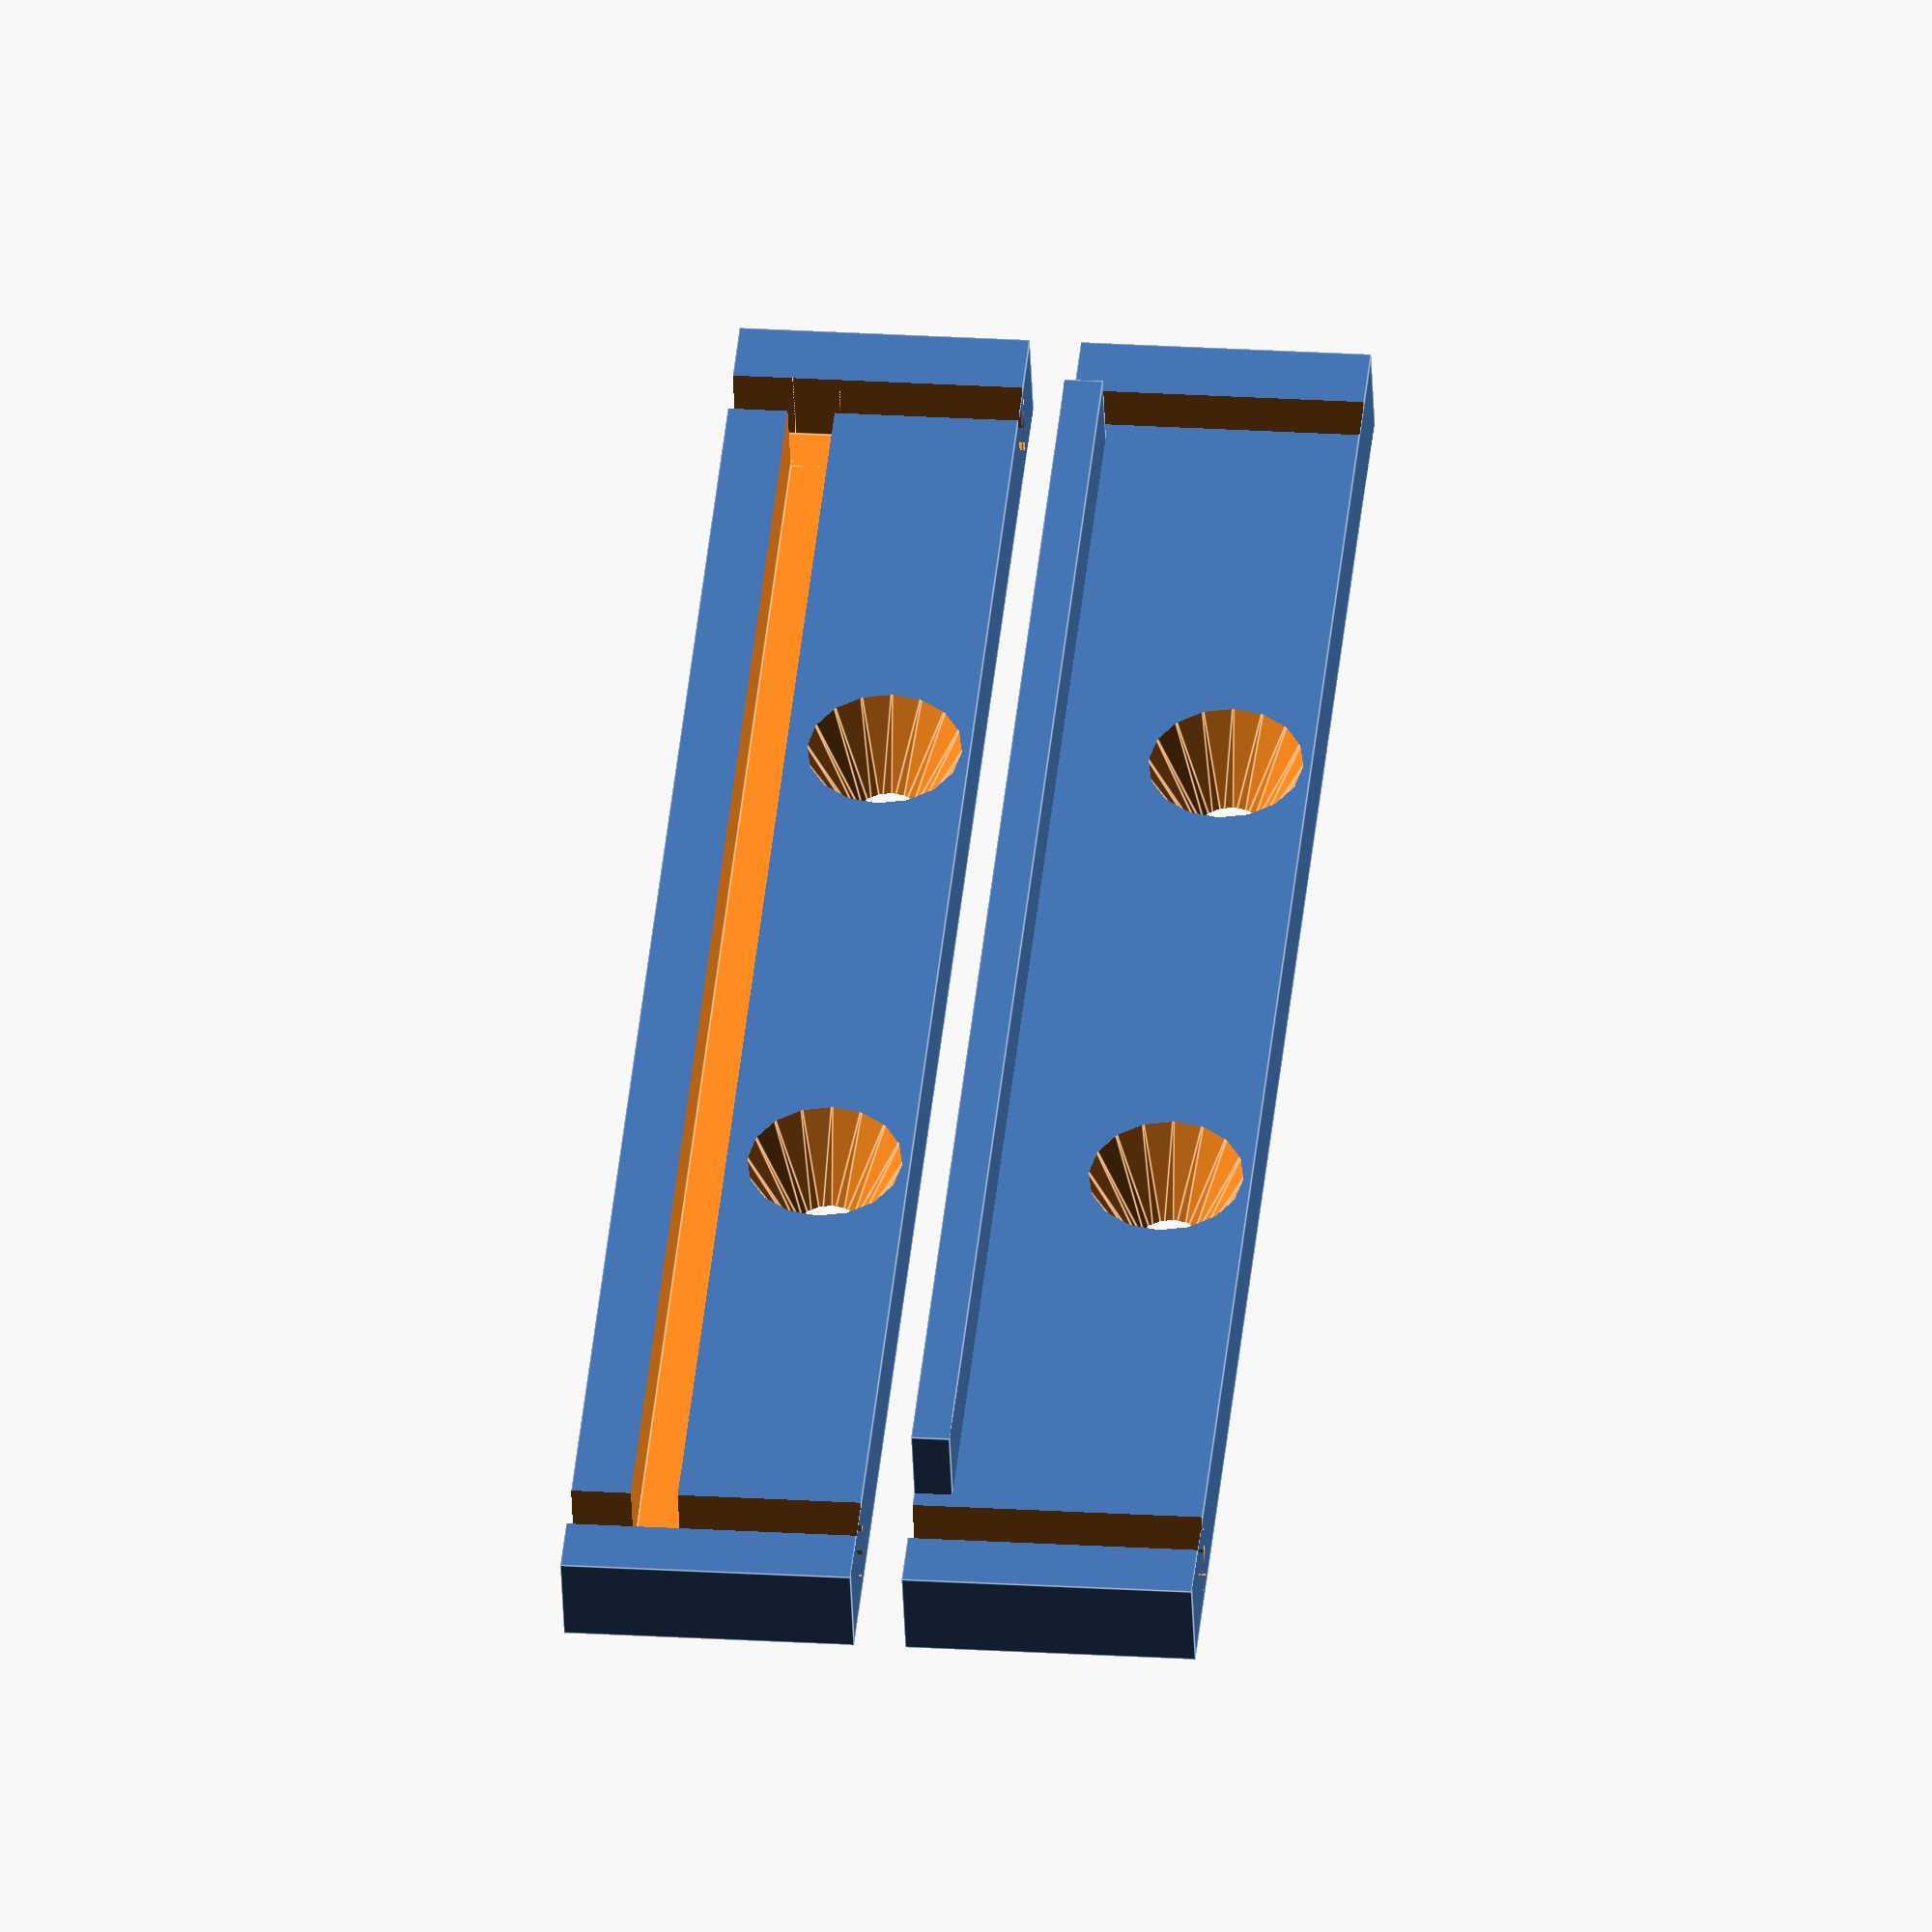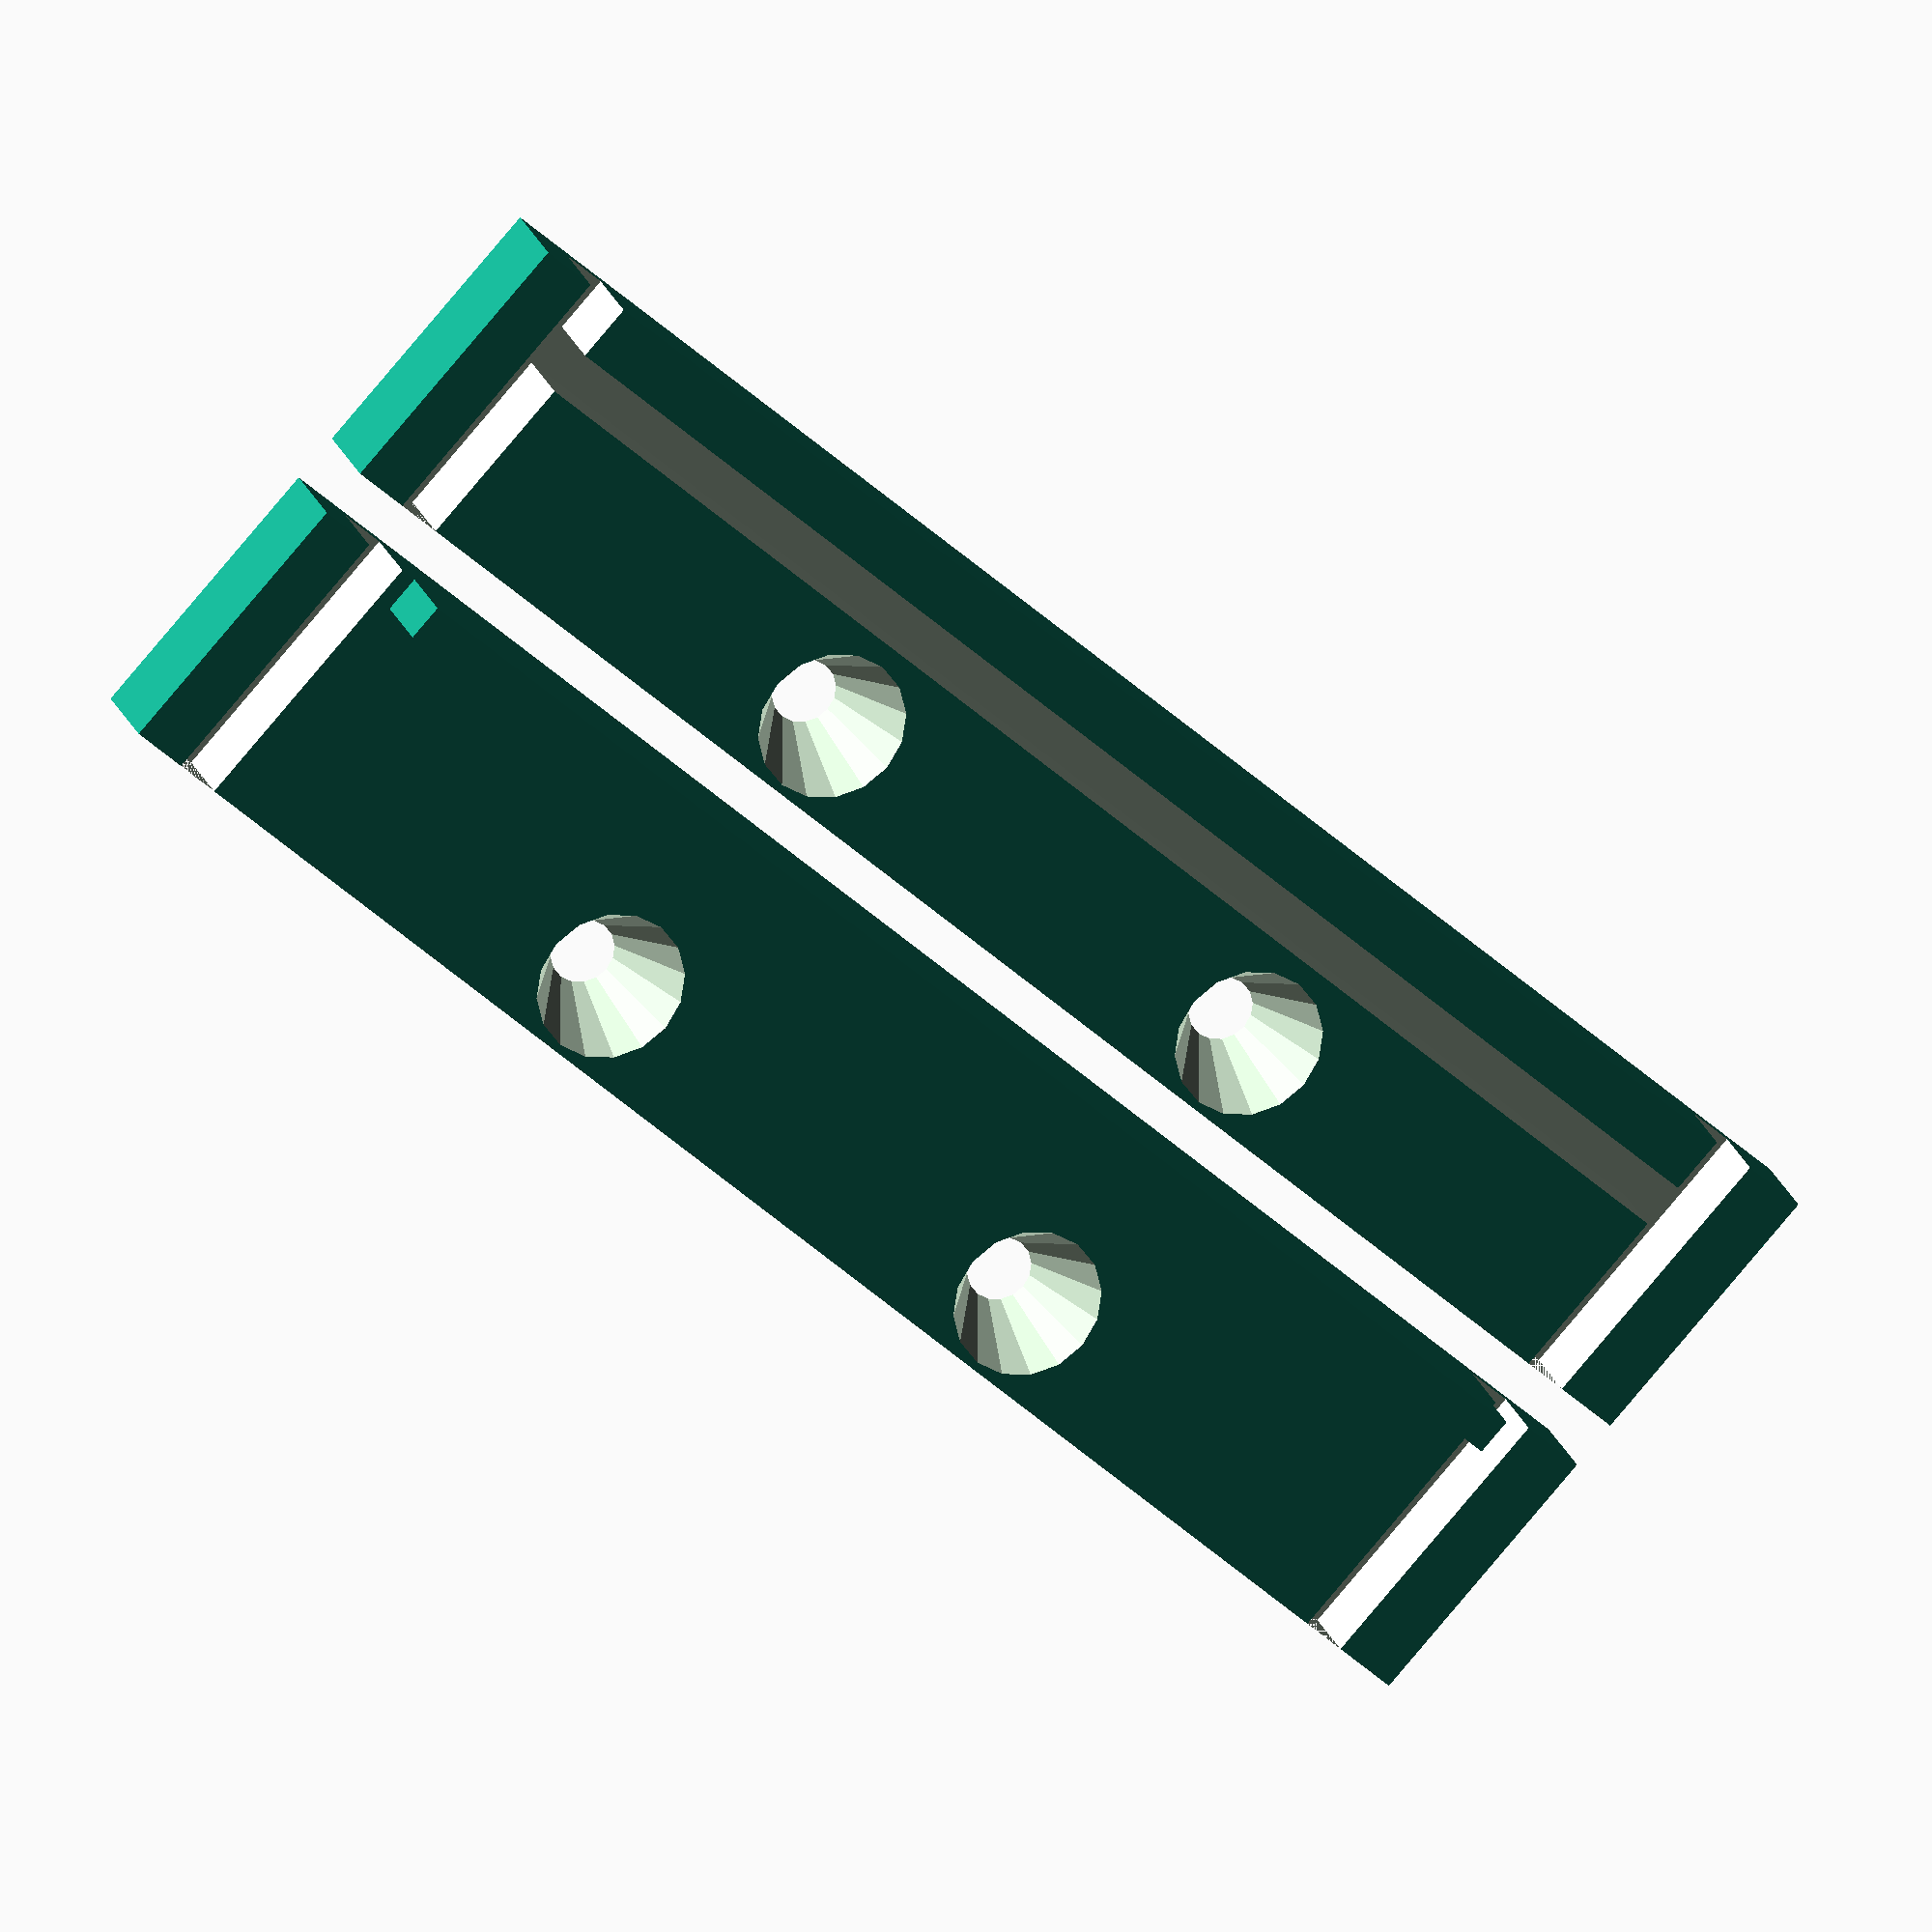
<openscad>
out=95.5;
in = 91;
step =3.5;
footthick=1;

material = (out-in)/2;
margin=4;
stripwidth=17;
stripthick = footthick+step+1;
basewidth = out+margin*2;

module front_base(){
  difference() {
   cube([stripwidth,basewidth,stripthick]);
   translate([0,margin,footthick]) cube([stripwidth+2,material+.5, stripthick]);
   translate([0,basewidth-margin-material,footthick]) cube([stripwidth+2,material+.5, stripthick]);

   translate([stripwidth-margin-material,margin,footthick]) cube([material+.5,basewidth-2*margin, stripthick]);

   translate([5,basewidth*2/3,-1]) cylinder(r1=1.5, r2=5, h=stripthick+2);
   translate([5,basewidth*1/3,-1]) cylinder(r1=1.5, r2=5, h=stripthick+2);
  }
}

module back_base(){
  difference() {
   cube([stripwidth,basewidth,stripthick]);
   translate([0,margin,footthick]) cube([stripwidth+2,material+.5, stripthick]);
   translate([0,basewidth-margin-material,footthick])
     cube([stripwidth+2,material+.5, stripthick]);

   translate([5,basewidth*2/3,-1]) cylinder(r1=1.5, r2=5, h=stripthick+2);
   translate([5,basewidth*1/3,-1]) cylinder(r1=1.5, r2=5, h=stripthick+2);
  }
  translate([stripwidth-material,margin+material+1.5,stripthick-1])
    cube([material,basewidth-2*margin-2*material-2.5, stripthick]);
}

back_base();
translate([20,0,0]) front_base();
</openscad>
<views>
elev=45.8 azim=185.8 roll=2.3 proj=o view=edges
elev=157.0 azim=132.5 roll=197.4 proj=o view=solid
</views>
